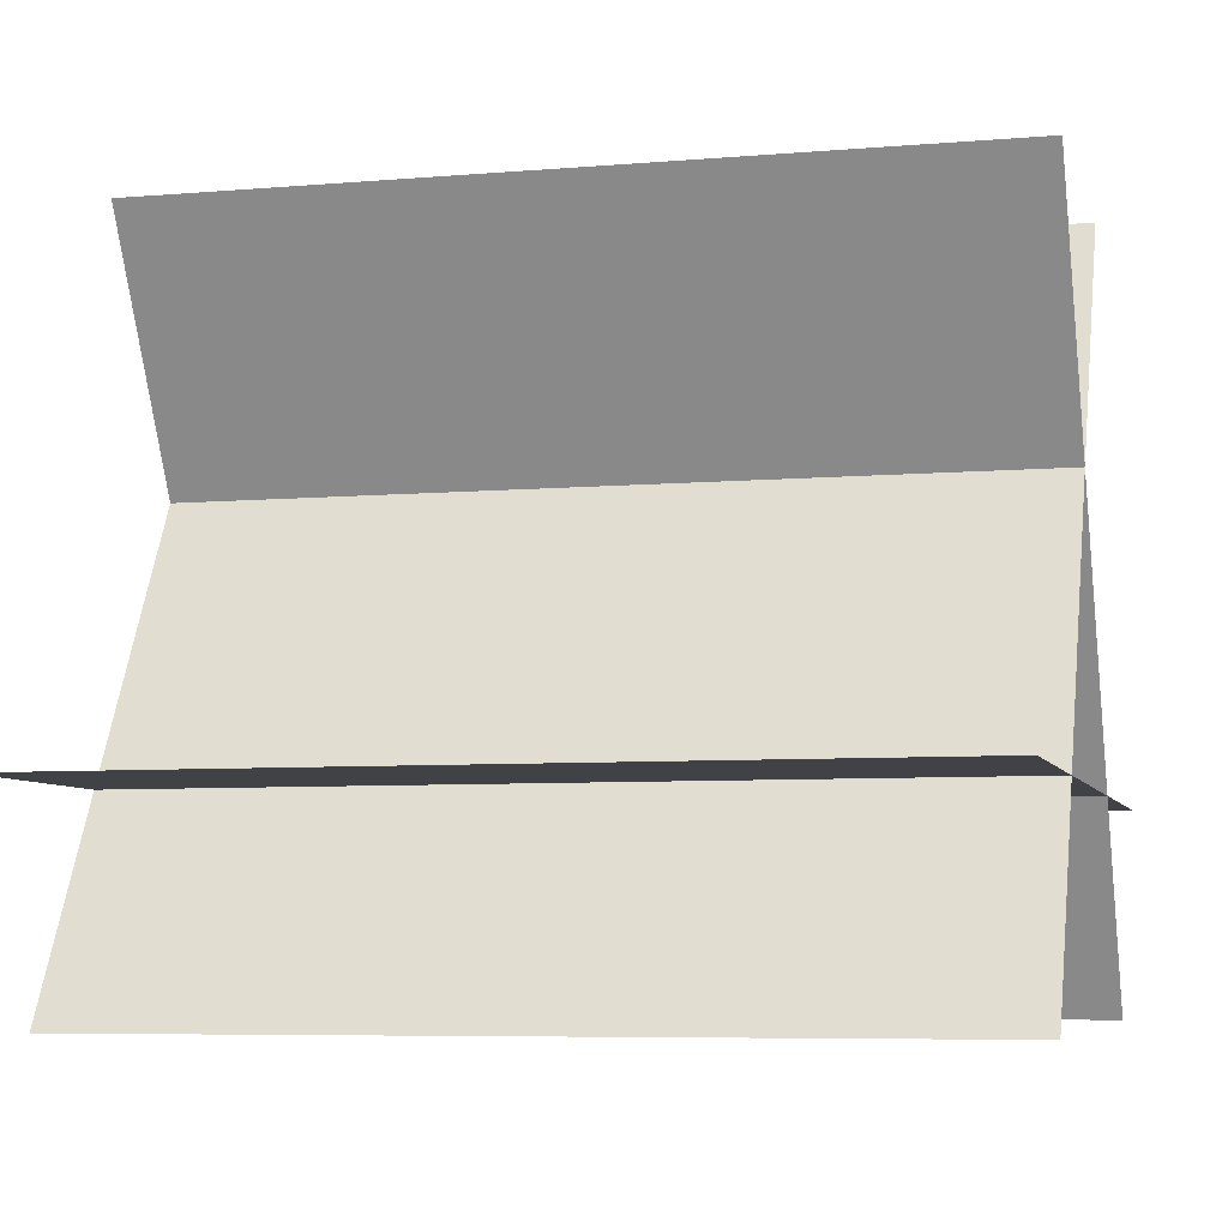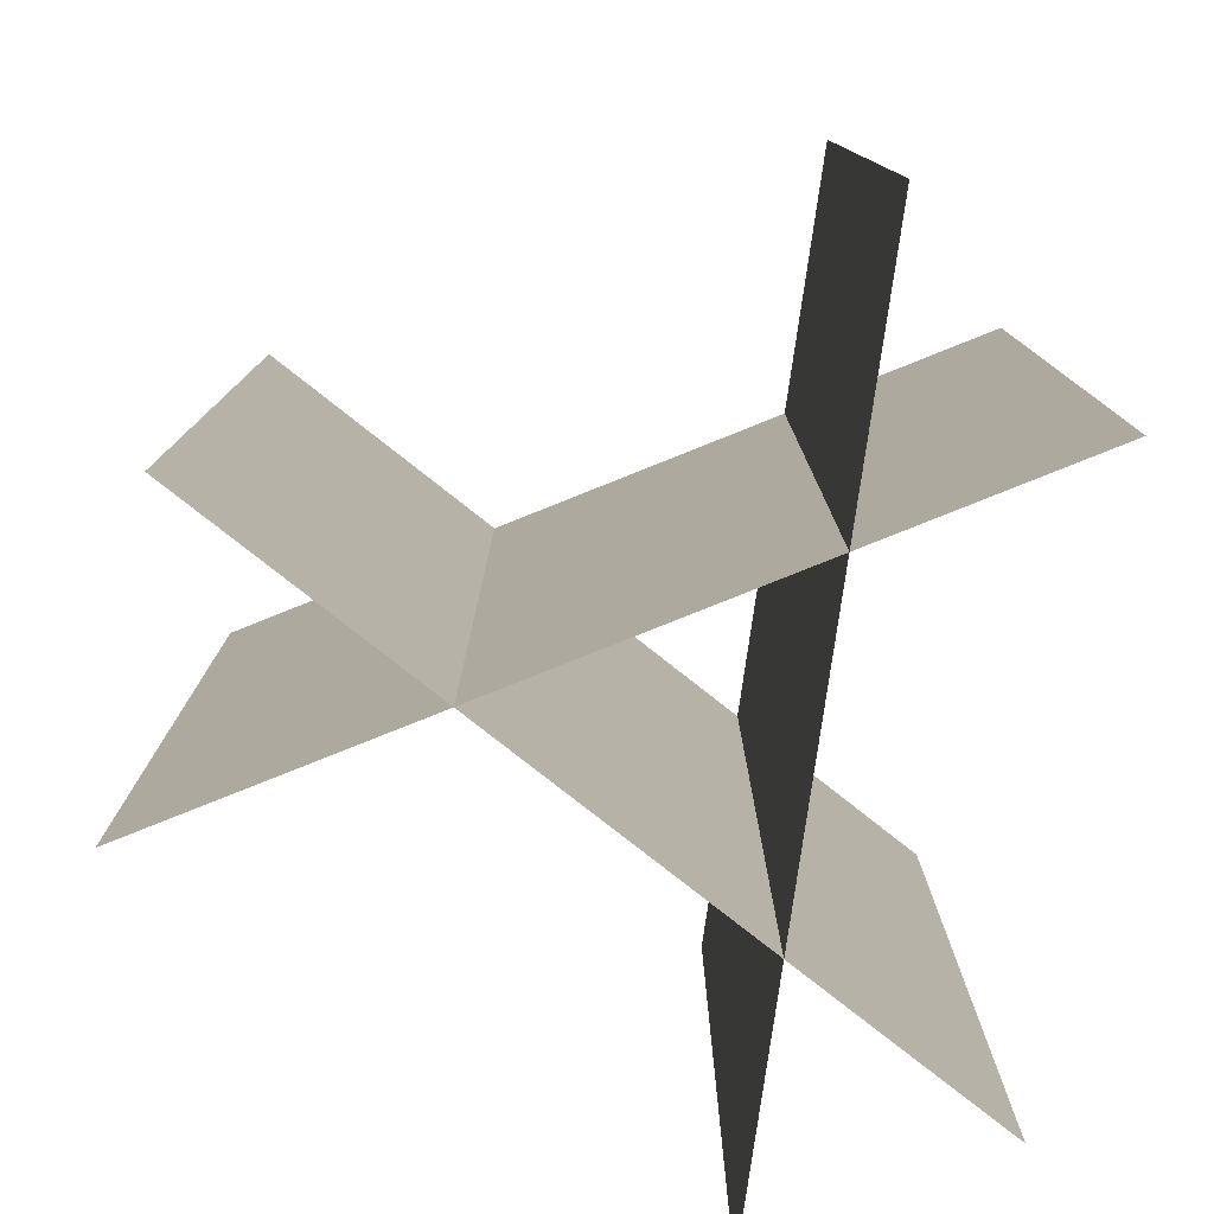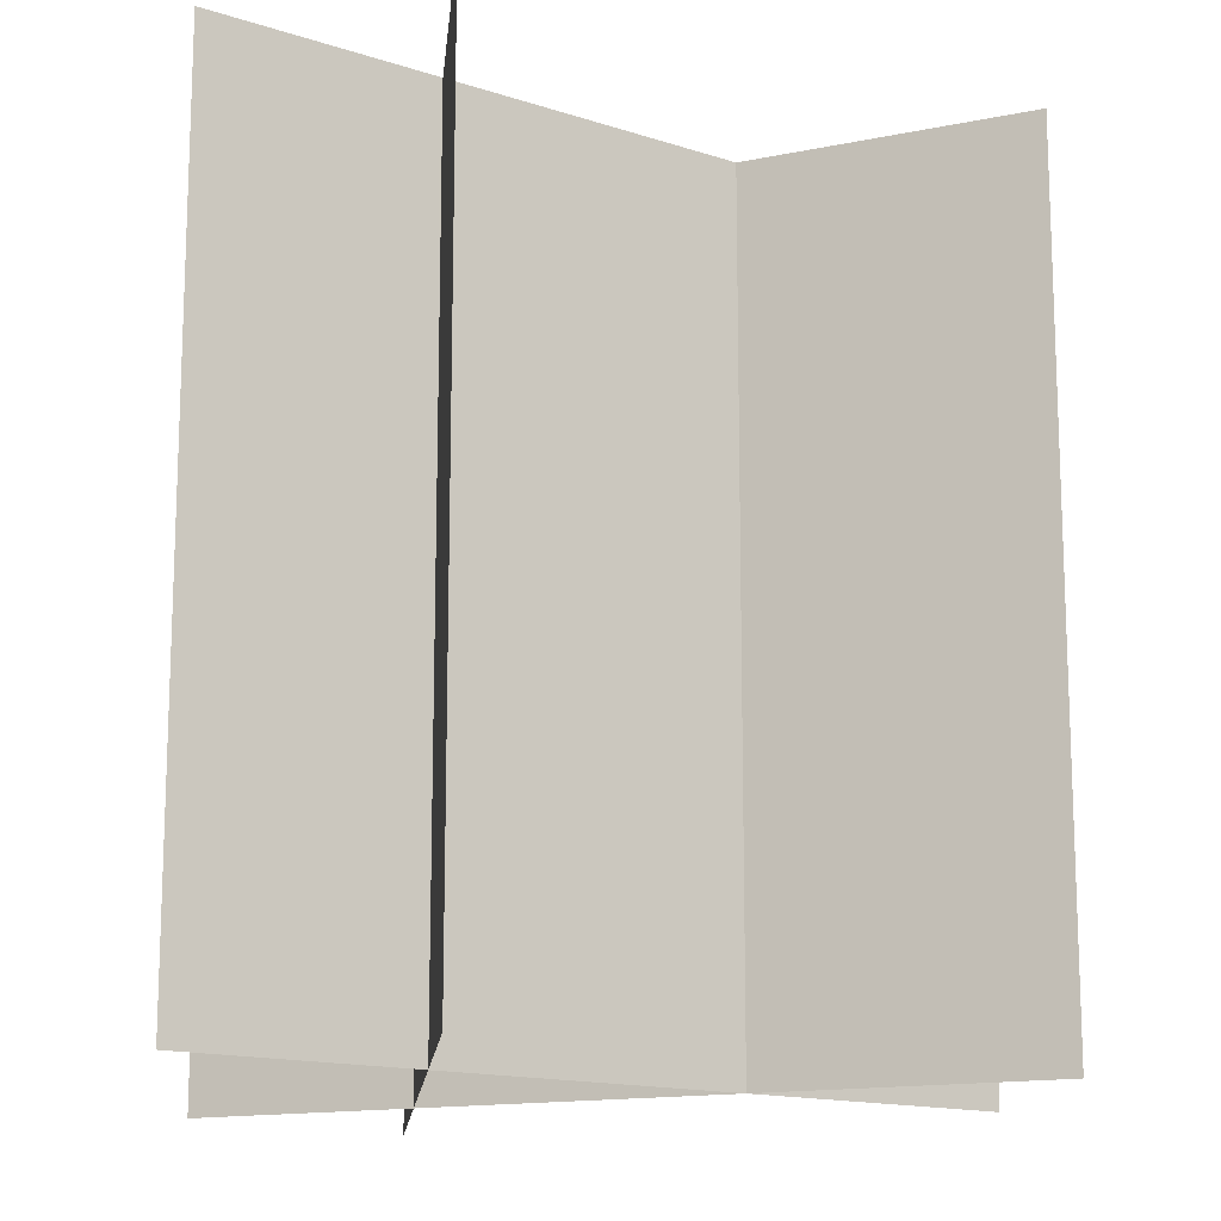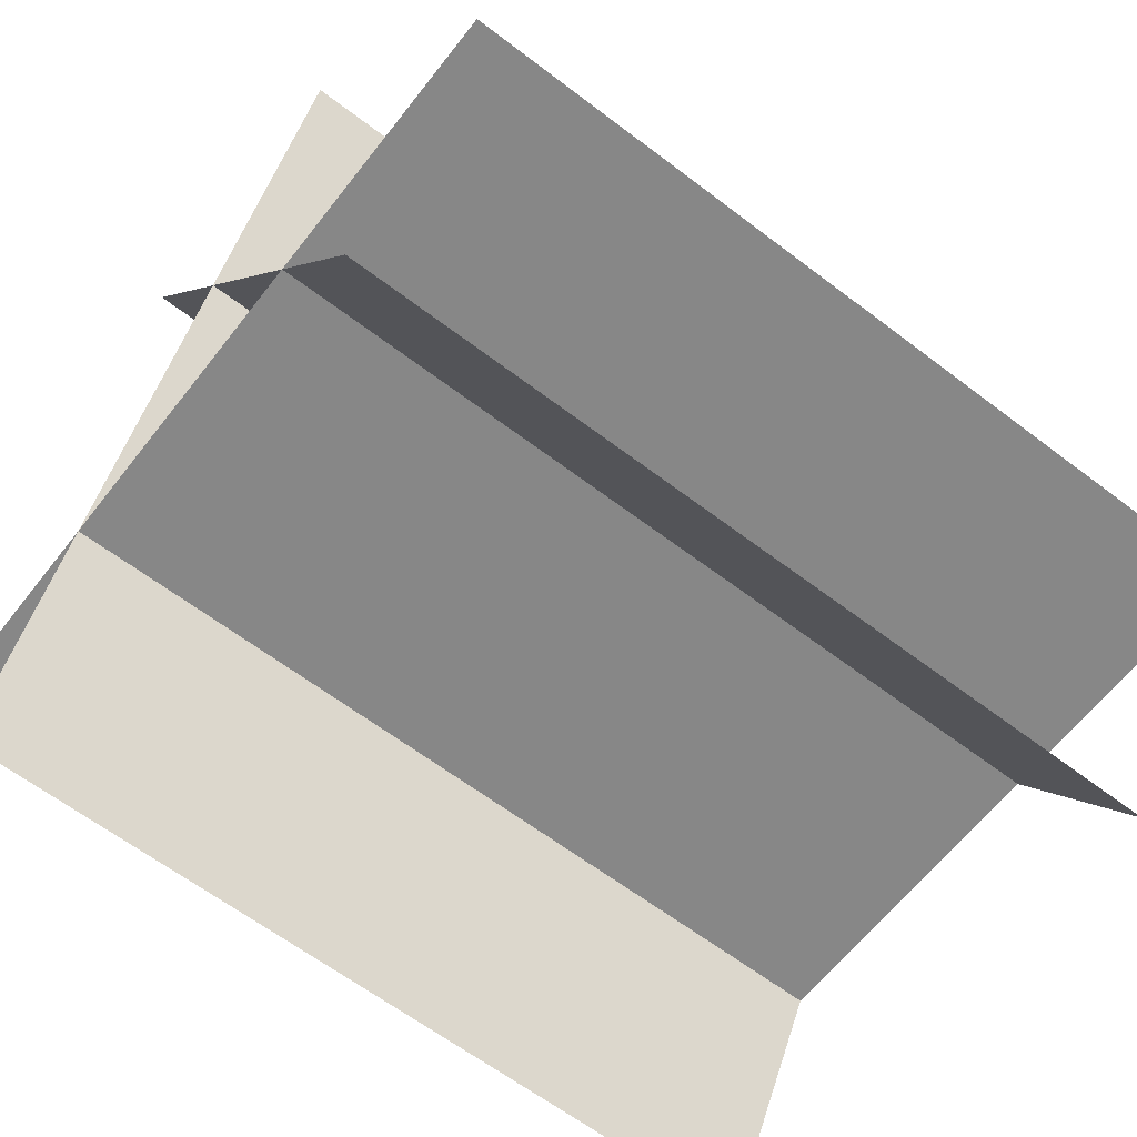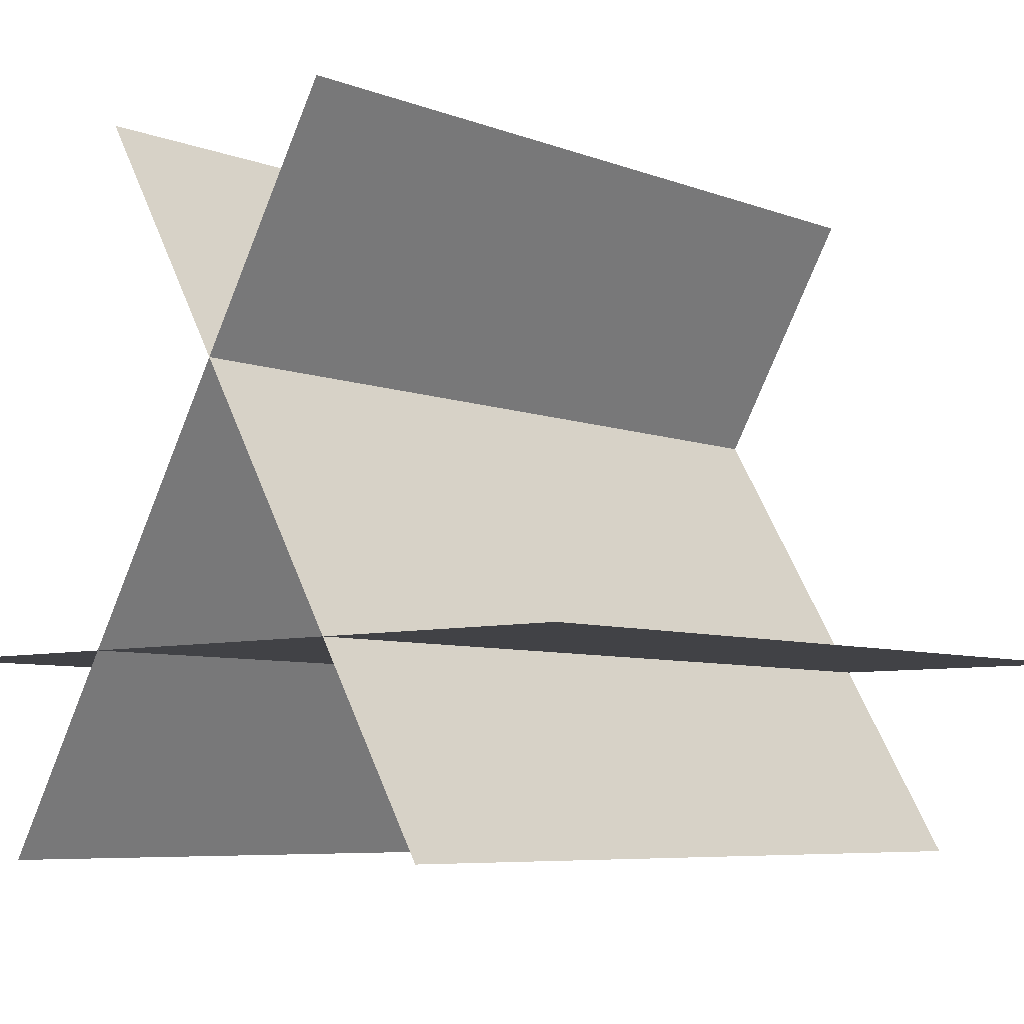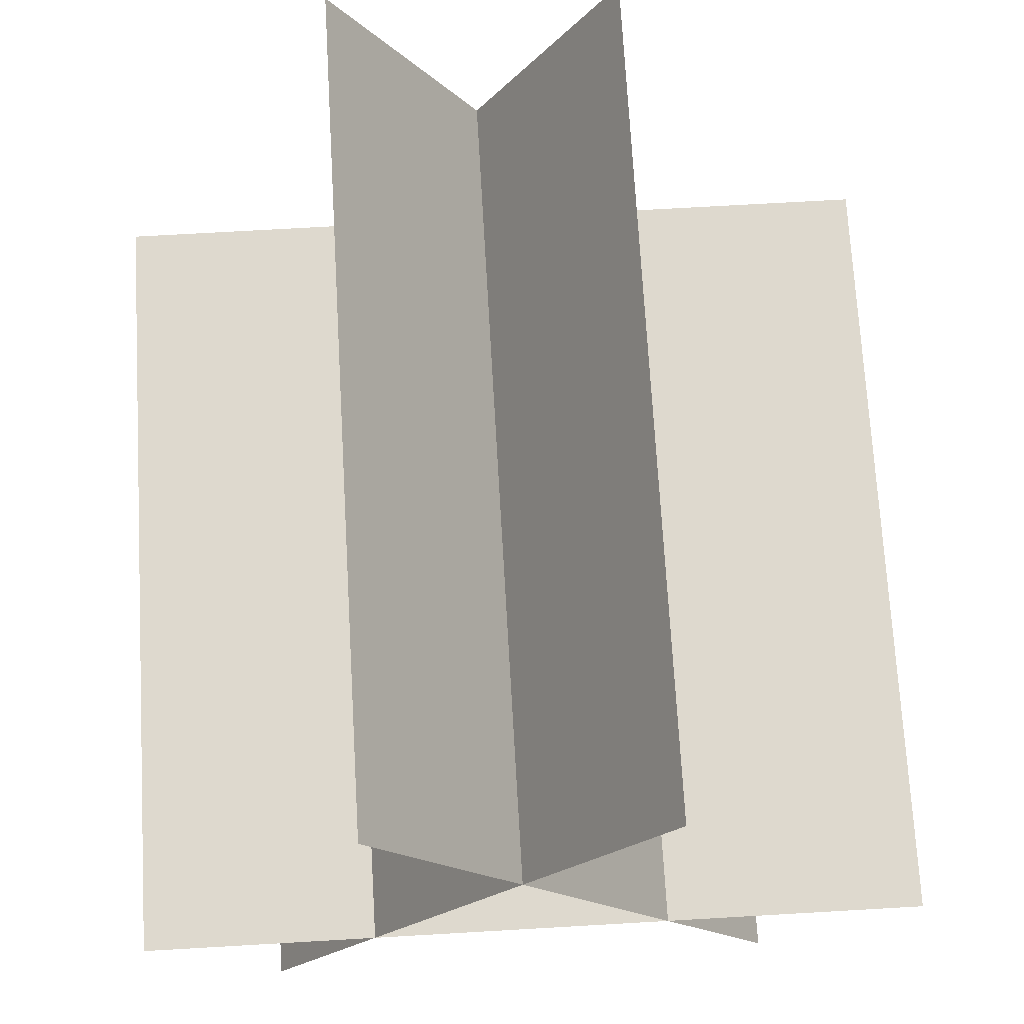
<metadata>
{"format":"obj","ext":"obj","renderer":"f3d","projection":"perspective","resolution":1024,"background":"white","views":[{"elev":-6.5,"azim":-75.7,"up":"+Z"},{"elev":-79.4,"azim":81.8,"up":"+Y"},{"elev":-14.6,"azim":-95.6,"up":"+Y"},{"elev":-62.3,"azim":52.2,"up":"+Z"},{"elev":-6.6,"azim":41.5,"up":"+Z"},{"elev":71.6,"azim":-3.3,"up":"+Z"}]}
</metadata>
<code>
o Grass_db
v -0.5158 0 -0.1229
v 0.4842 0 -0.1229
v -0.5158 1 -0.1229
v 0.4842 1 -0.1229
v -0.3615 0 -0.3678
v 0.1385 0 0.4983
v -0.3615 1 -0.3678
v 0.1385 1 0.4983
v -0.2057 0 0.5032
v 0.2943 0 -0.3629
v -0.2057 1 0.5032
v 0.2943 1 -0.3629
f 1 2 4 3
f 5 6 8 7
f 9 10 12 11

</code>
